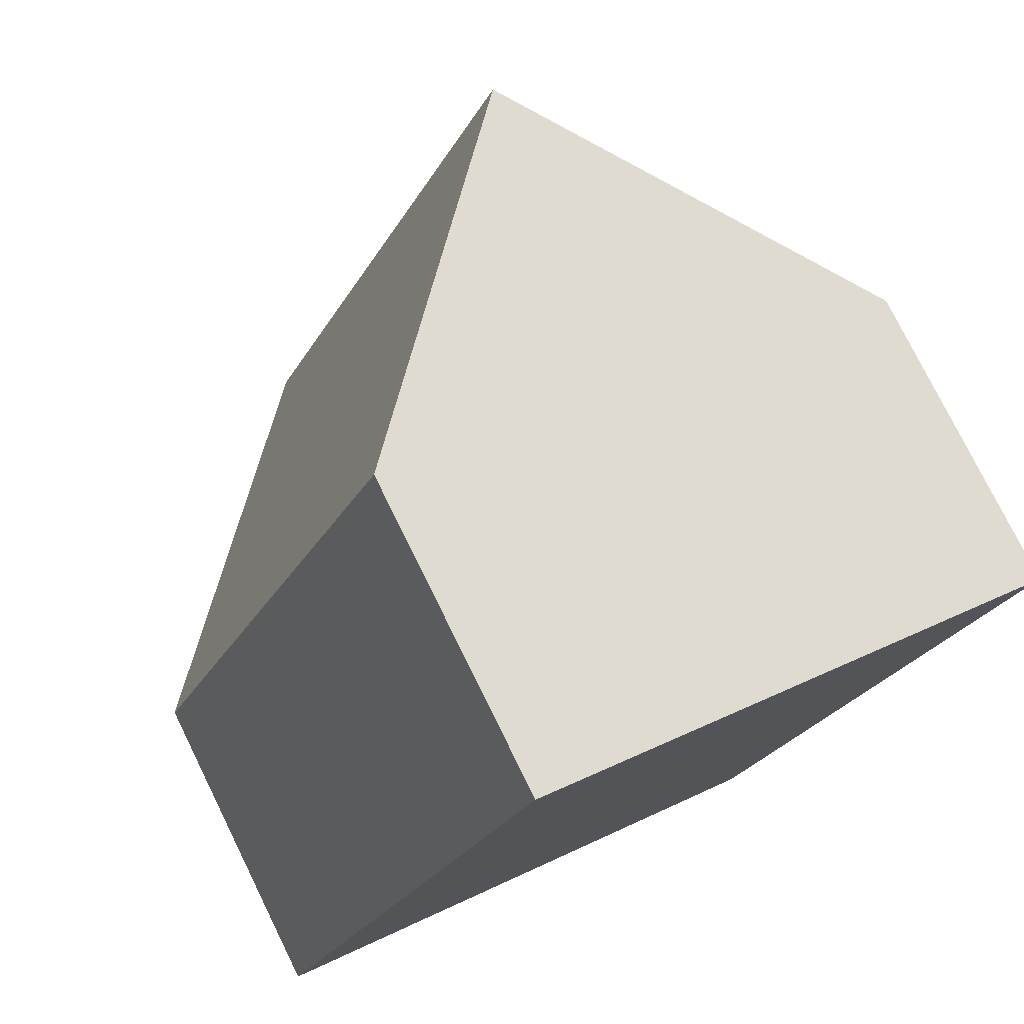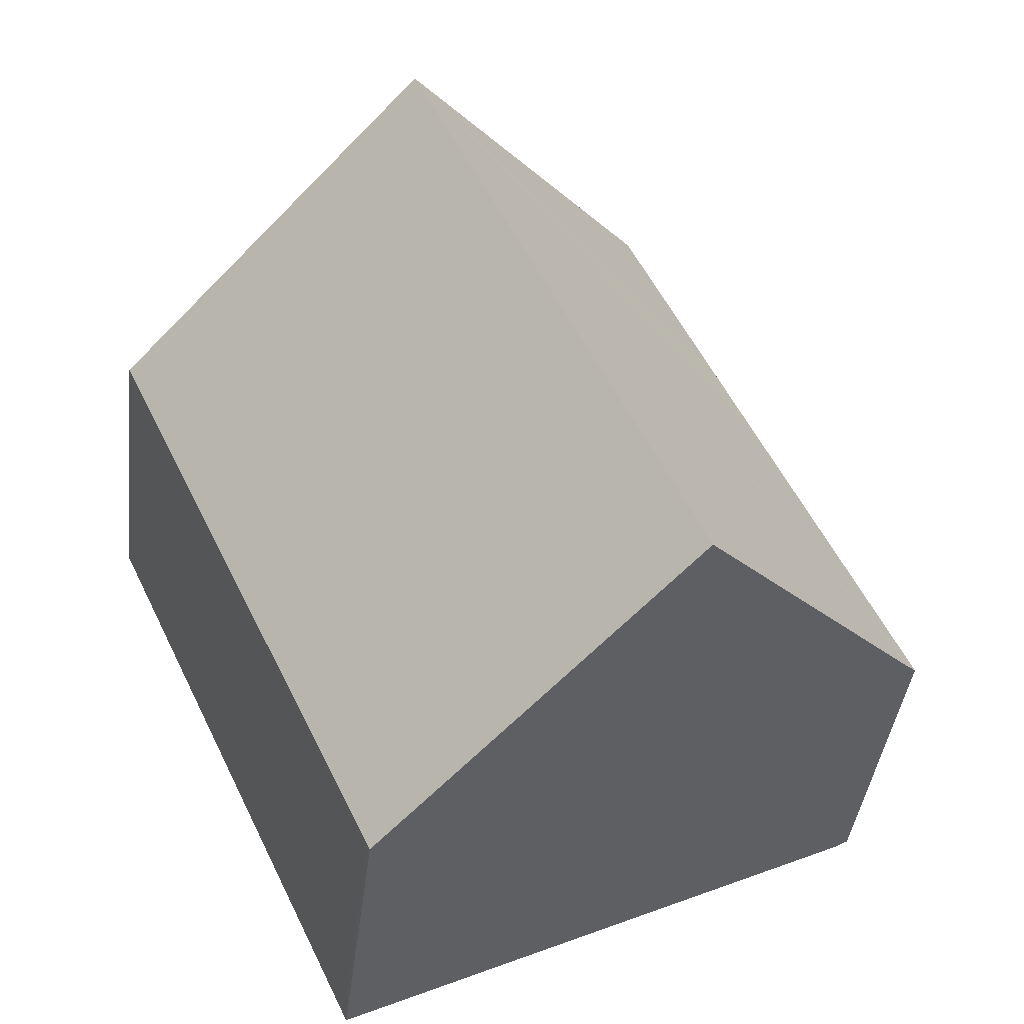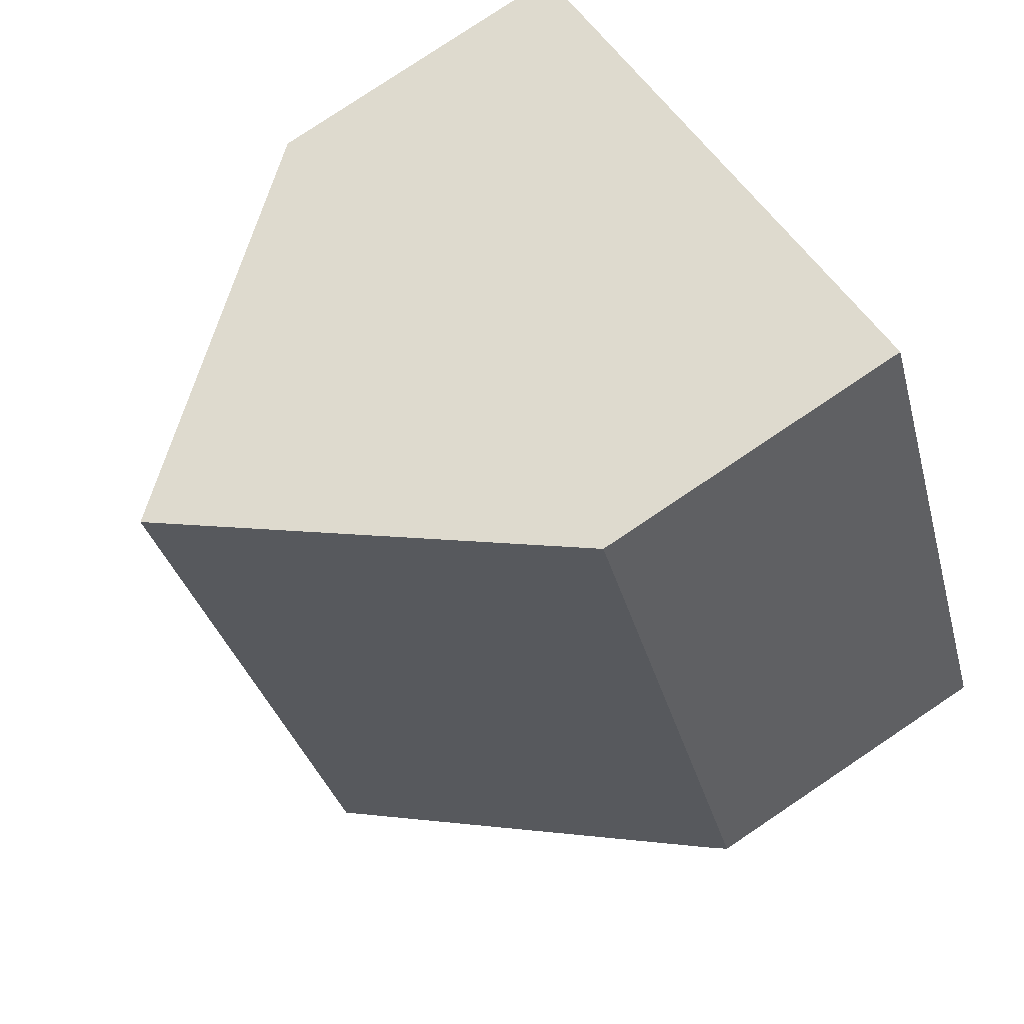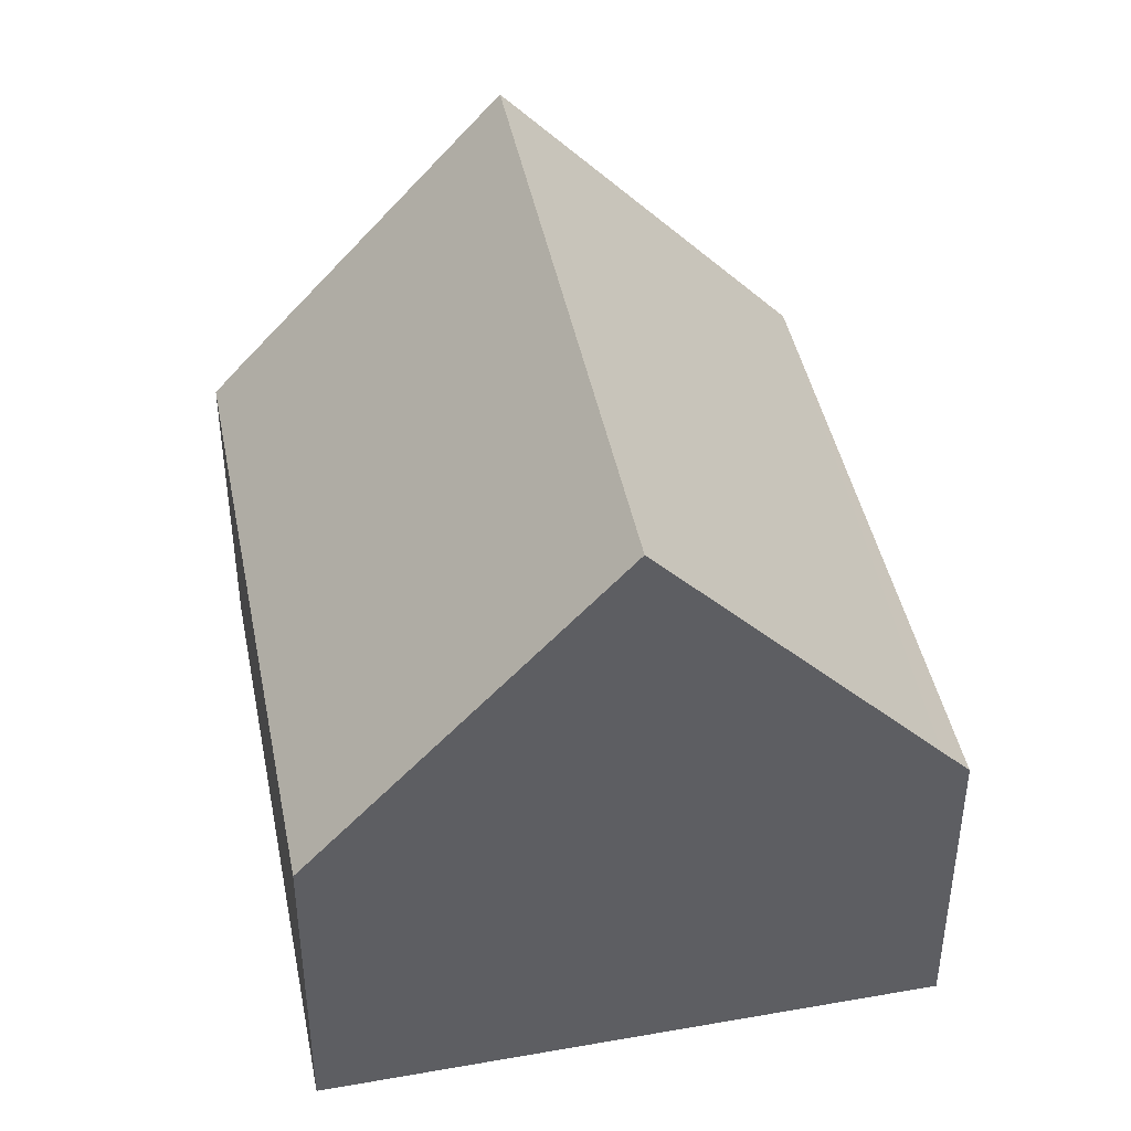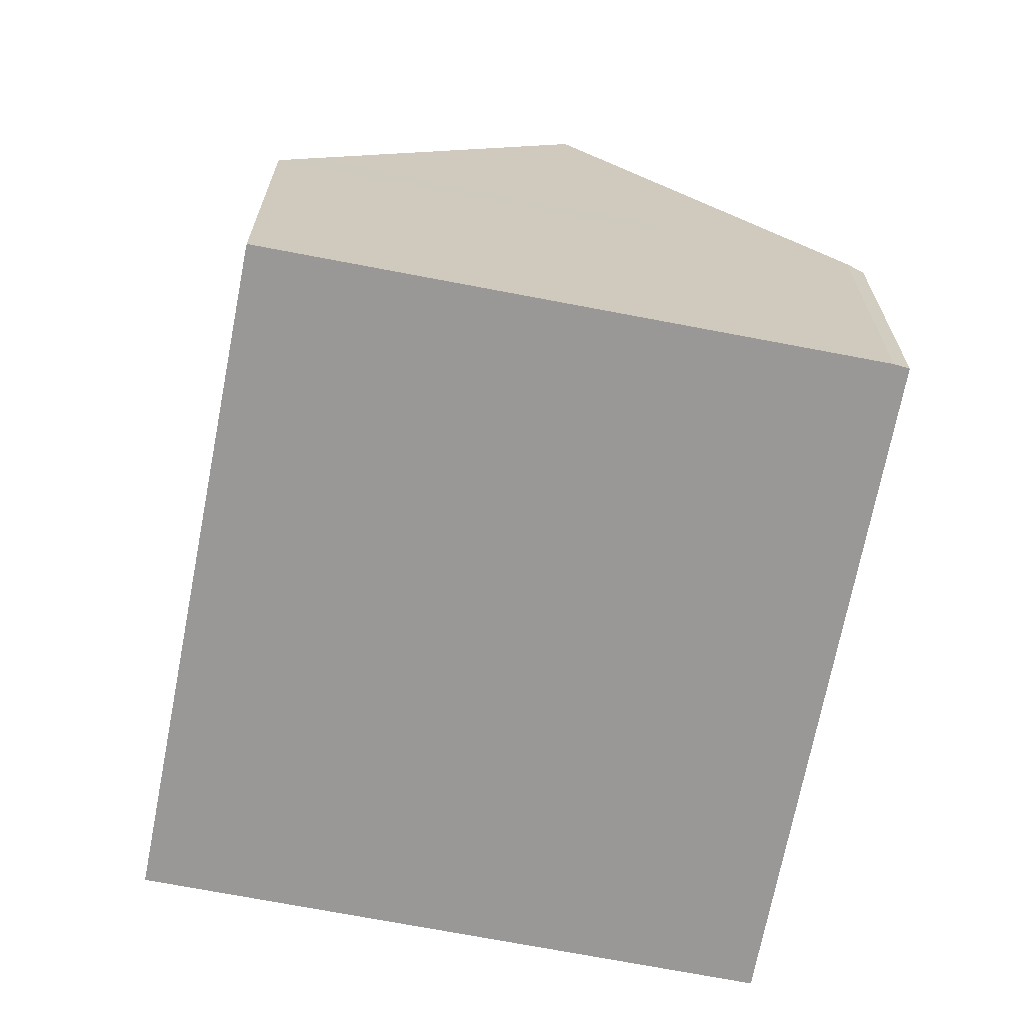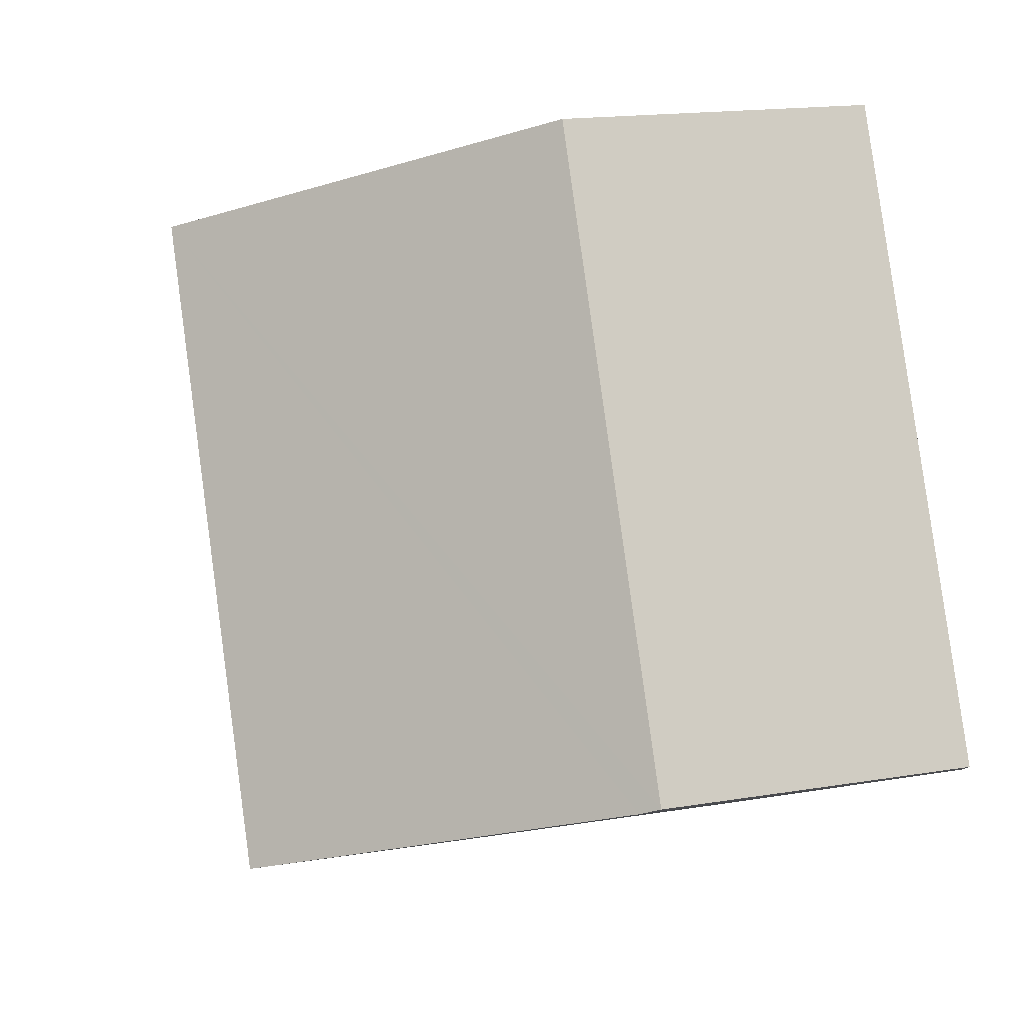
<metadata>
{"format":"obj","ext":"obj","renderer":"f3d","projection":"perspective","resolution":1024,"background":"white","views":[{"elev":77.1,"azim":-26.3,"up":"+Z"},{"elev":-40.8,"azim":173.2,"up":"+Z"},{"elev":79.6,"azim":-123.8,"up":"+Z"},{"elev":44.0,"azim":13.9,"up":"+Y"},{"elev":-68.6,"azim":-165.6,"up":"+Y"},{"elev":16.7,"azim":-108.7,"up":"+Z"}]}
</metadata>
<code>
v  0.184 4.641 -0.109
v  7.691 8.945 6.452
v  3.826 8.945 -1.831
v  0 4.414 2.703e-16
v  2.01 4.414 4.309
v  2.607 4.414 5.589
v  5.256 6.062 7.617
v  3.864 4.414 8.283
v  7.654 4.462 -3.553
v  11.16 4.832 4.791
v  11.53 4.398 4.615
v  7.618 4.465 -3.624
v  7.209 4.948 -3.431
v  0 0 0
v  2.01 -2.638e-16 4.309
v  2.607 -3.422e-16 5.589
v  3.864 -5.072e-16 8.283
v  5.256 -4.664e-16 7.617
v  7.691 -3.951e-16 6.452
v  11.16 -2.934e-16 4.791
v  11.53 -2.826e-16 4.615
v  7.654 2.176e-16 -3.553
v  7.618 2.219e-16 -3.624
v  0.184 6.674e-18 -0.109
v  7.209 2.101e-16 -3.431
v  3.826 1.121e-16 -1.831
g defaultobject
f 1 2 3
f 2 1 4
f 2 4 5
f 2 5 6
f 2 6 7
f 7 6 8
f 9 10 11
f 10 9 2
f 2 9 3
f 3 9 12
f 3 12 13
f 14 5 4
f 5 14 15
f 5 15 6
f 6 15 8
f 8 15 16
f 8 16 17
f 7 10 2
f 10 7 8
f 10 8 17
f 10 17 18
f 10 18 19
f 10 19 11
f 11 19 20
f 11 20 21
f 11 22 9
f 22 11 21
f 9 23 12
f 23 9 22
f 24 4 1
f 4 24 14
f 13 1 3
f 1 13 12
f 1 12 23
f 1 23 25
f 1 25 26
f 1 26 24
f 22 25 23
f 25 22 21
f 25 21 26
f 26 21 24
f 24 21 14
f 14 21 15
f 15 21 20
f 15 20 19
f 15 19 16
f 16 19 18
f 16 18 17

</code>
